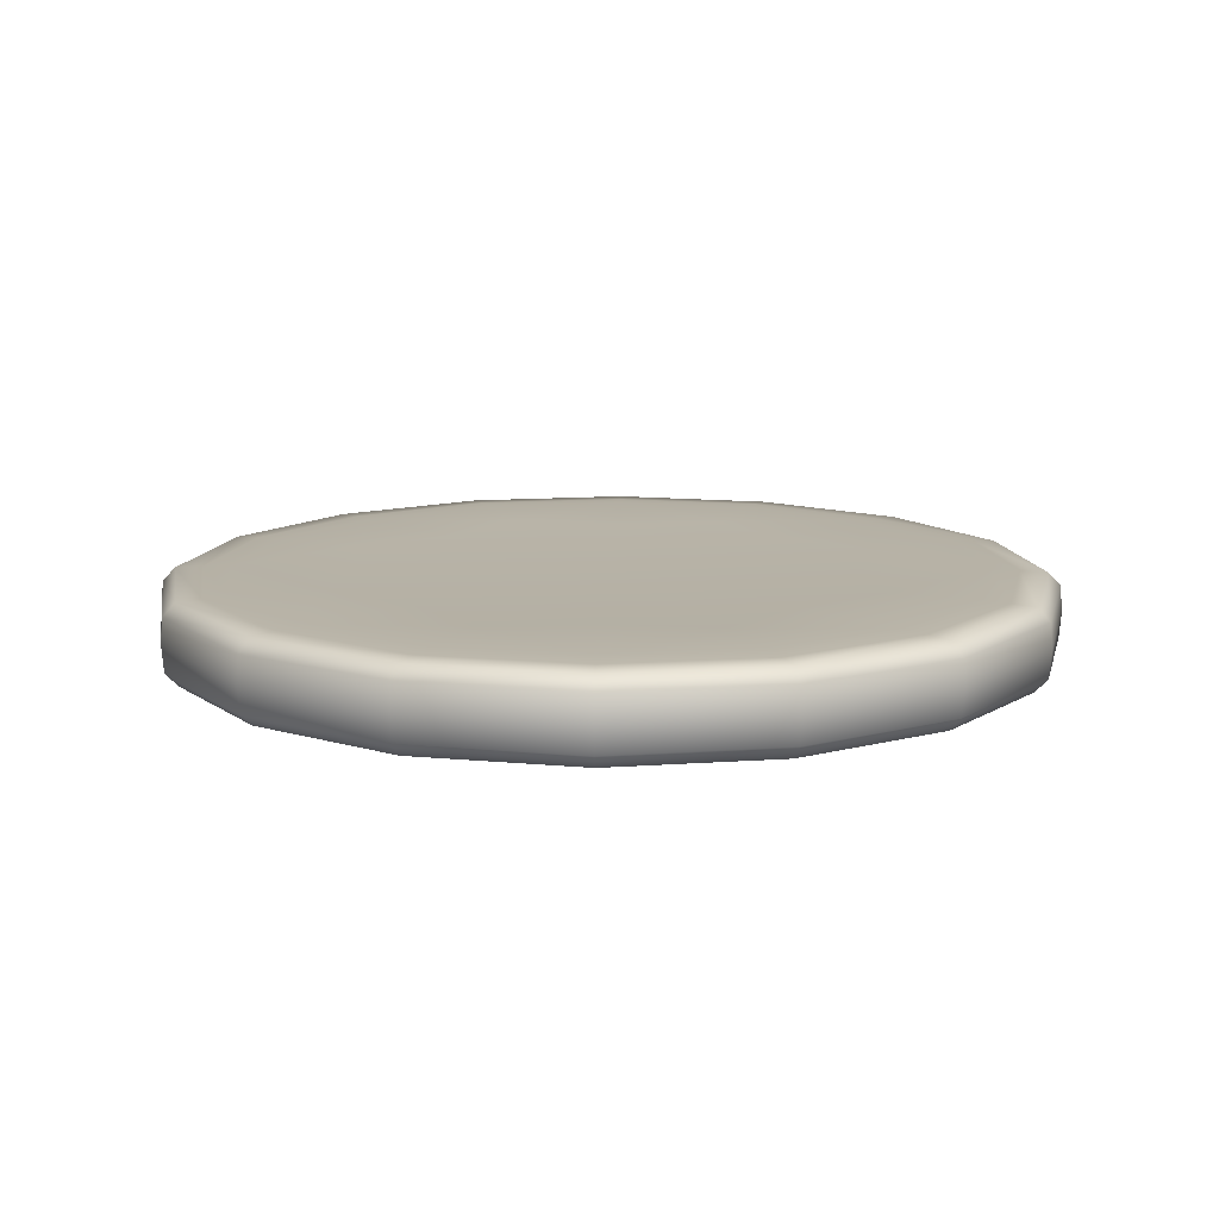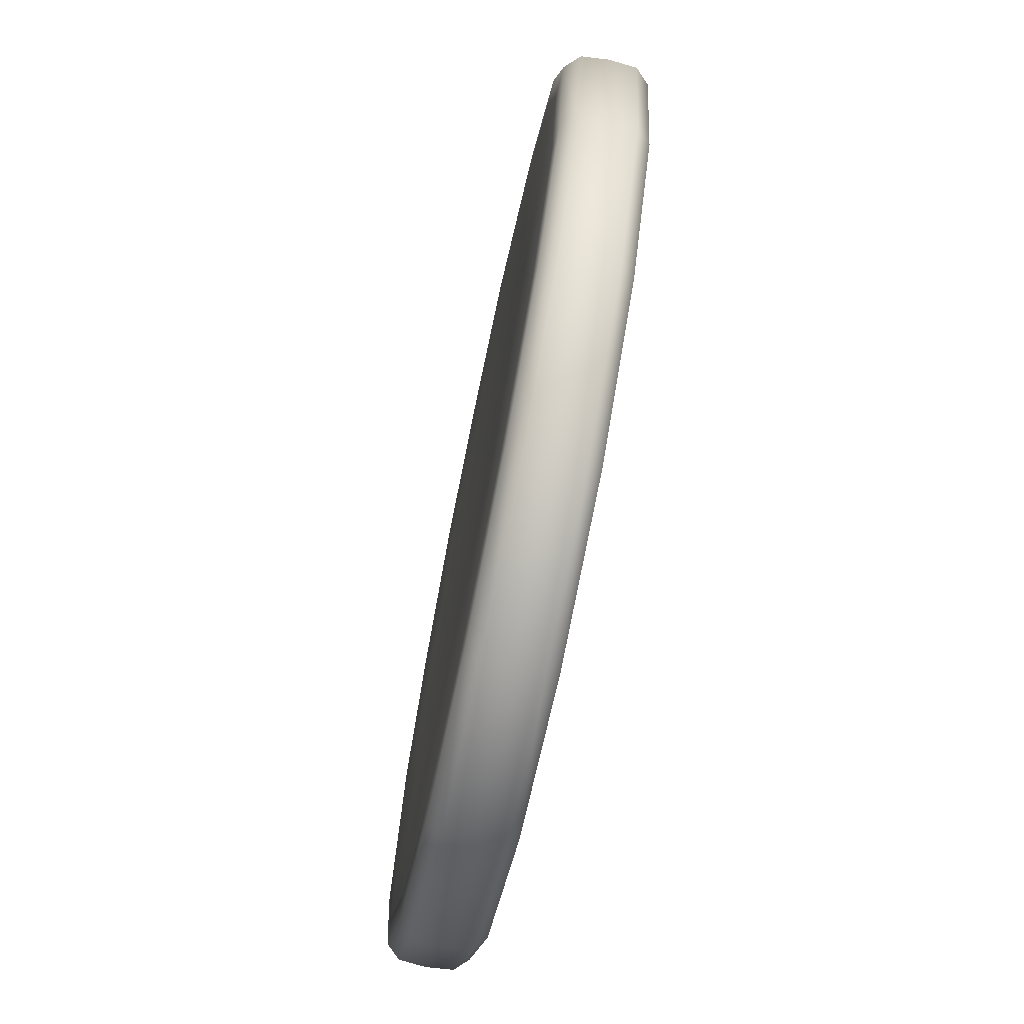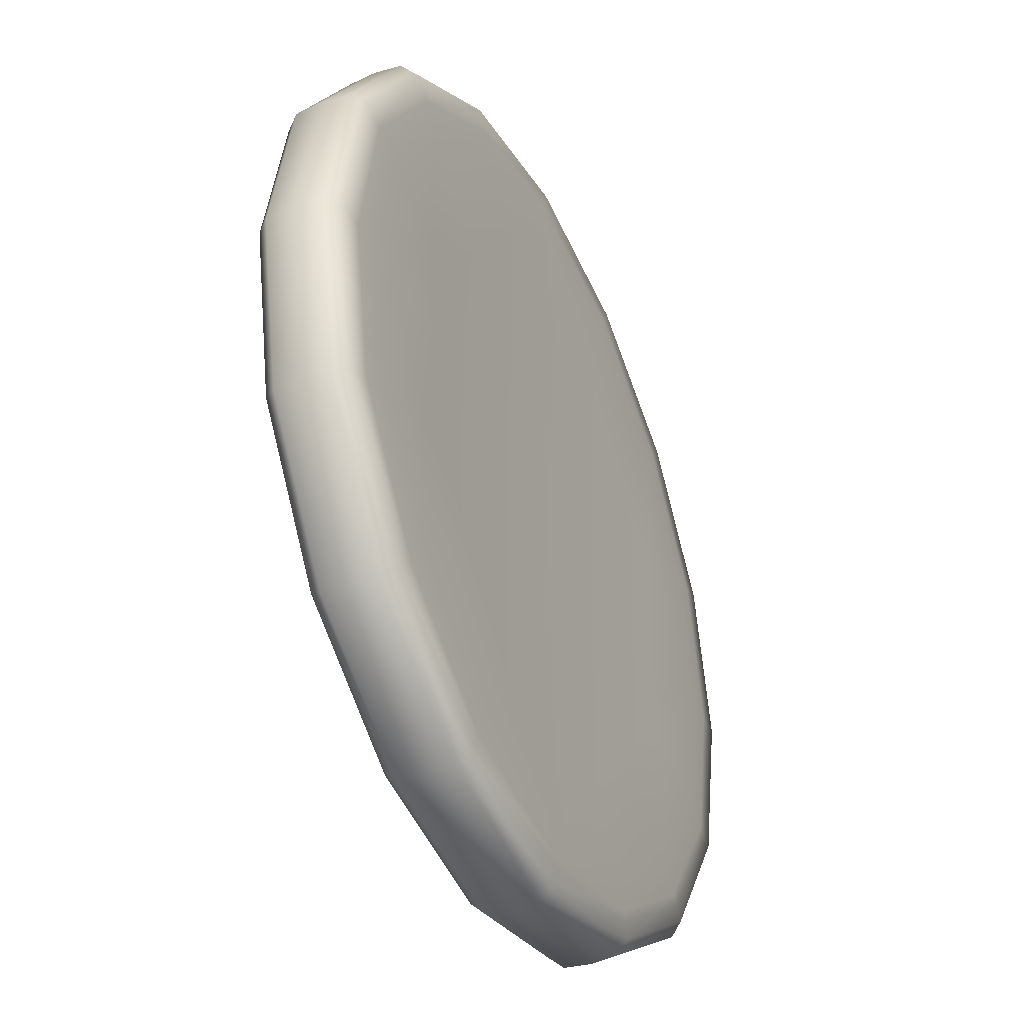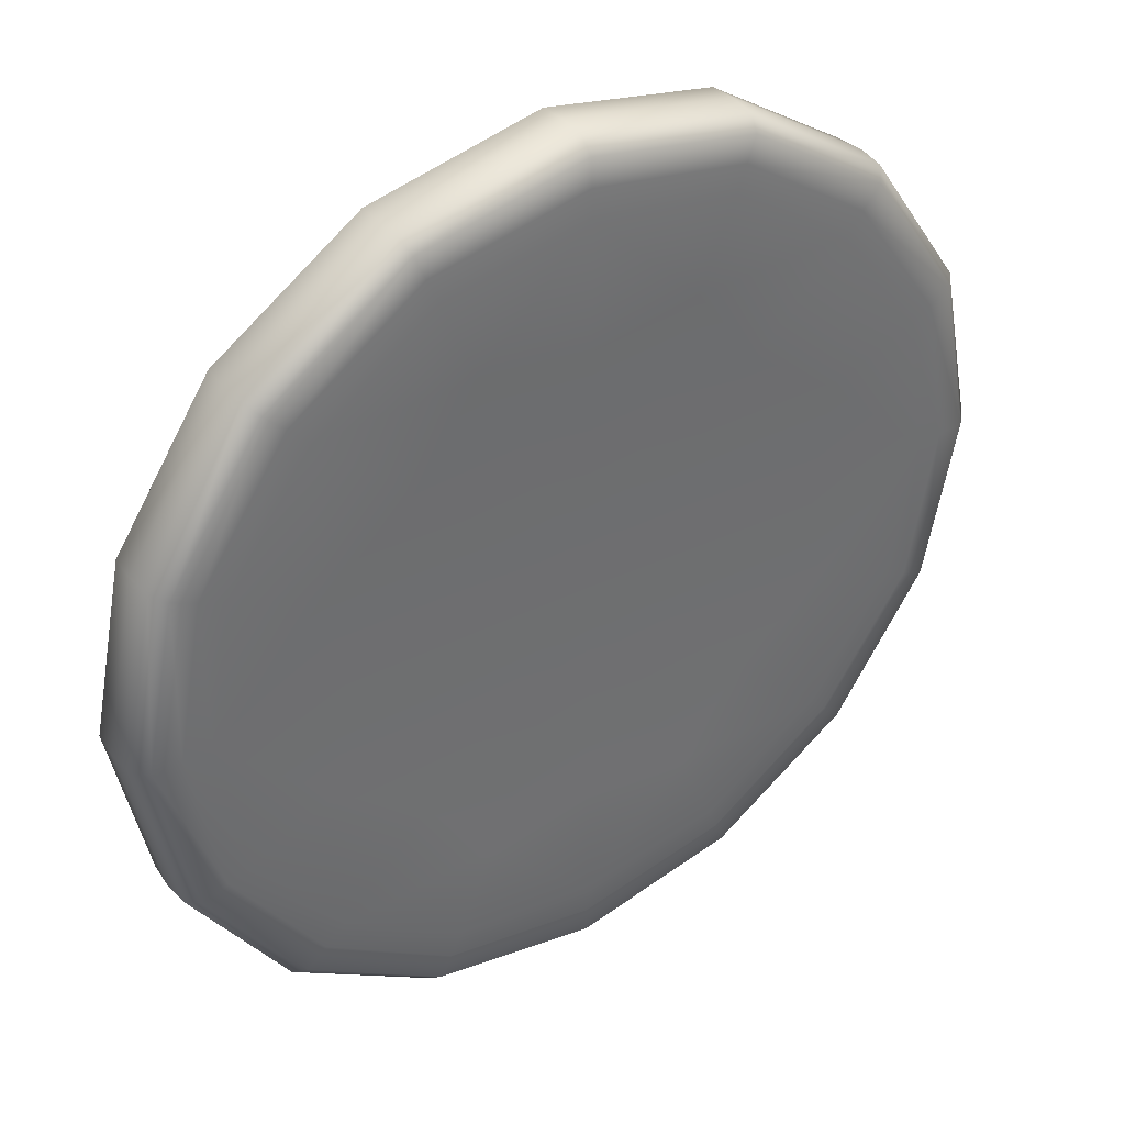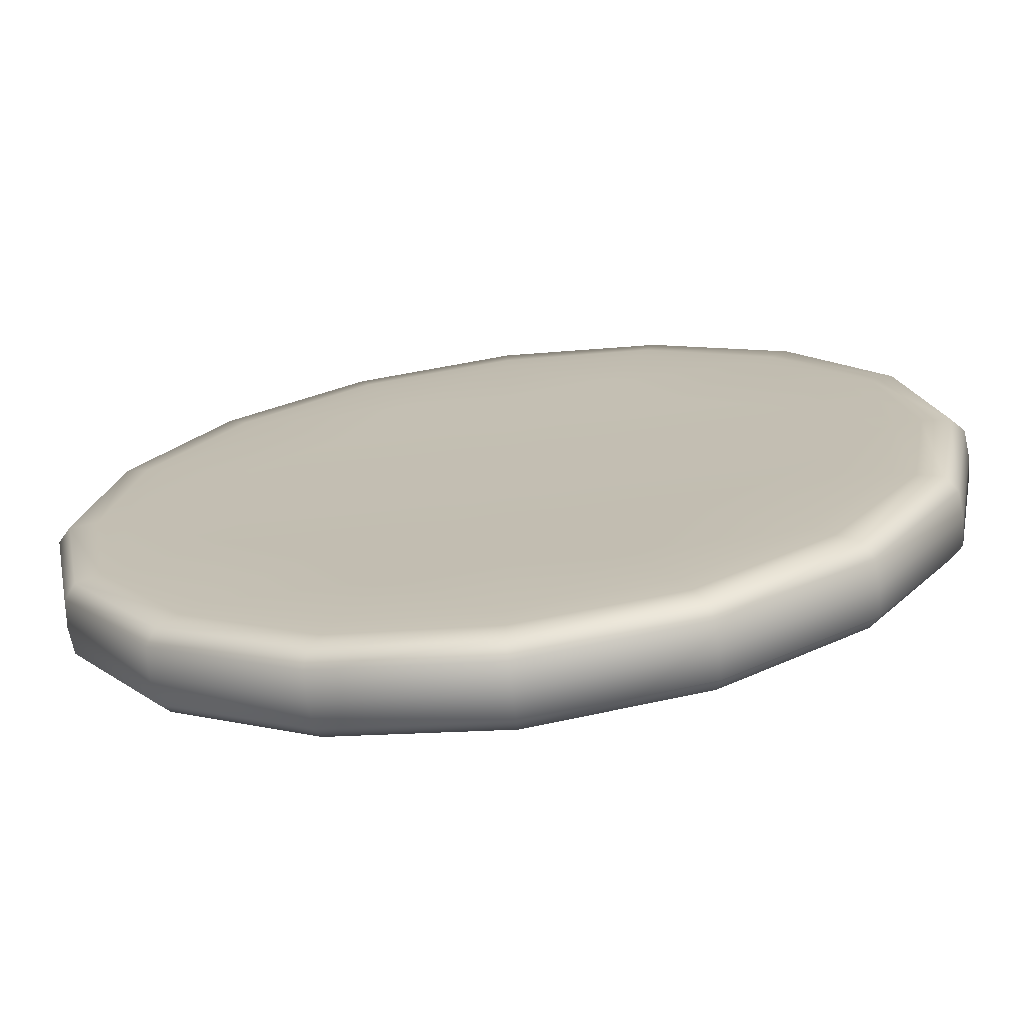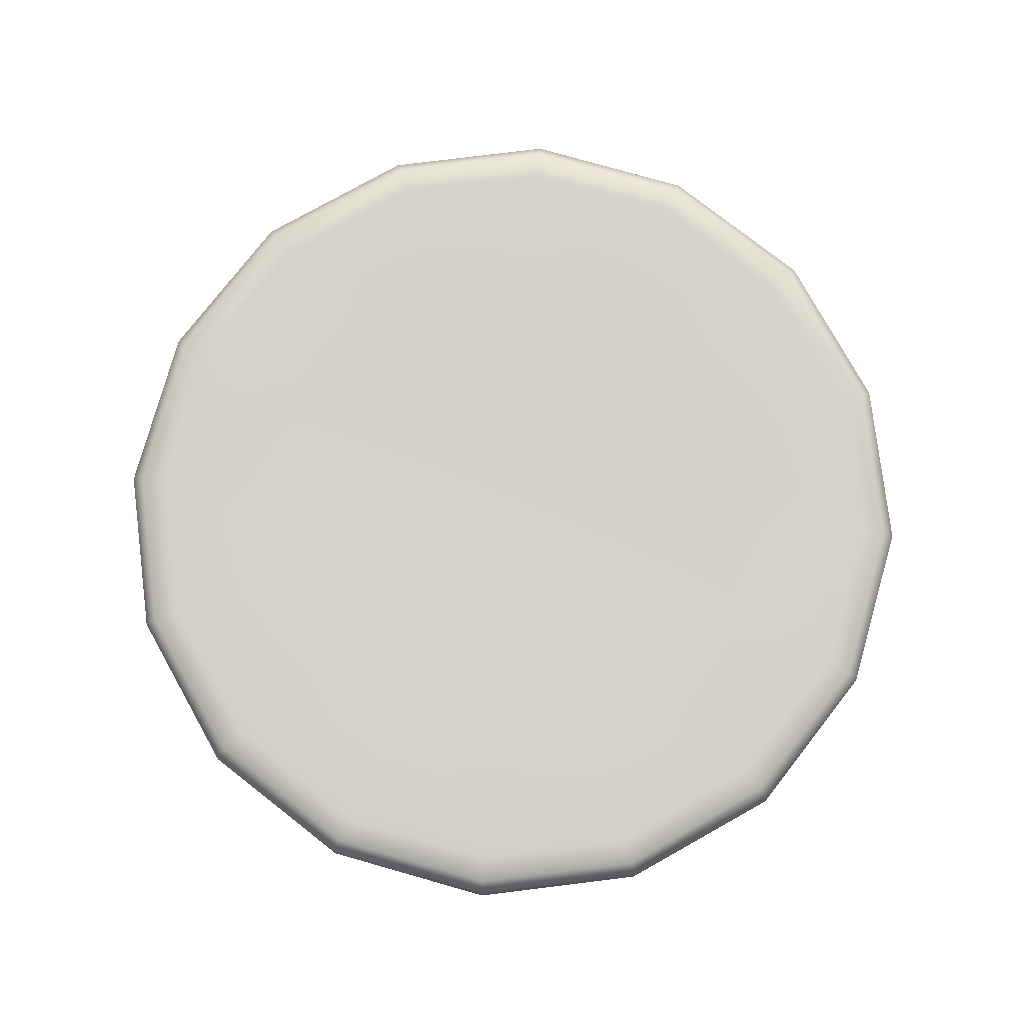
<metadata>
{"format":"obj","ext":"obj","renderer":"f3d","projection":"perspective","resolution":1024,"background":"white","views":[{"elev":12.3,"azim":-133.4,"up":"+Y"},{"elev":-73.5,"azim":78.4,"up":"+Z"},{"elev":-39.9,"azim":114.9,"up":"+Z"},{"elev":38.5,"azim":-34.5,"up":"+Z"},{"elev":-71.0,"azim":7.4,"up":"+Z"},{"elev":78.6,"azim":-85.6,"up":"+Y"}]}
</metadata>
<code>
o Tomato_M_Krabby_Patty_0
v -1.728 -6.869 120.8
v -1.728 0.1153 121.4
v 43.06 0.1153 112.3
v 42.84 -6.869 111.8
v -1.728 7.063 120.8
v 42.84 7.063 111.8
v 80.72 7.063 86.62
v 81.13 0.1153 87.03
v 80.72 -6.869 86.62
v 114.9 -6.869 4.172
v 115.5 0.1154 4.172
v 106.4 0.1154 -40.62
v 105.9 -6.869 -40.4
v 114.9 7.063 4.172
v 105.9 7.063 -40.4
v 80.72 7.063 -78.27
v 81.13 0.1154 -78.69
v 80.72 -6.869 -78.27
v -1.728 -6.869 -112.4
v -1.728 0.1154 -113
v -46.52 0.1154 -104
v -46.3 -6.869 -103.4
v -1.728 7.063 -112.4
v -46.3 7.063 -103.4
v -84.17 7.063 -78.27
v -84.59 0.1154 -78.69
v -84.17 -6.869 -78.27
v -109.9 0.1154 -40.62
v -109.3 -6.869 -40.4
v -109.3 7.063 -40.4
v -118.3 7.063 4.172
v -118.9 0.1154 4.172
v -118.3 -6.869 4.172
v -84.17 -6.869 86.62
v -84.59 0.1153 87.03
v -46.52 0.1153 112.3
v -46.3 -6.869 111.8
v -84.17 7.063 86.62
v -46.3 7.063 111.8
v 106.4 0.1153 48.96
v 105.9 -6.869 48.74
v 105.9 7.063 48.74
v 43.06 0.1154 -104
v 42.84 -6.869 -103.4
v 42.84 7.063 -103.4
v 43.06 0.1154 -104
v 42.84 7.063 -103.4
v 42.84 -6.869 -103.4
v -109.9 0.1153 48.96
v -109.3 -6.869 48.74
v -109.3 7.063 48.74
v 78.3 10.54 -75.86
v 41.59 10.55 -100.4
v 73.16 10.88 -70.71
v 68.02 11.21 -65.57
v 36.45 11.24 -88
v 39.02 10.9 -94.2
v 39.02 10.9 -94.2
v 36.45 11.24 -88
v -1.728 11.21 -94.46
v -1.728 10.88 -101.7
v 41.59 10.55 -100.4
v -1.728 10.54 -109
v -114.9 10.54 4.172
v -106.3 10.55 47.49
v -107.6 10.88 4.172
v -100.4 11.21 4.172
v -93.9 11.24 42.35
v -100.1 10.9 44.92
v -71.47 11.21 73.92
v -76.61 10.88 79.06
v -81.76 10.54 84.2
v 111.4 10.54 4.172
v 102.9 10.55 -39.15
v 104.2 10.88 4.172
v 96.91 11.21 4.172
v 90.44 11.24 -34.01
v 96.65 10.9 -36.58
v -45.05 10.55 108.8
v -39.9 11.24 96.34
v -42.48 10.9 102.5
v -1.728 11.21 102.8
v -1.728 10.88 110.1
v -1.728 10.54 117.3
v -45.05 10.55 -100.4
v -39.9 11.24 -88
v -42.48 10.9 -94.2
v -71.47 11.21 -65.57
v -76.61 10.88 -70.71
v -81.76 10.54 -75.86
v -106.3 10.55 -39.15
v -93.9 11.24 -34.01
v -100.1 10.9 -36.58
v 41.59 10.55 108.8
v 36.45 11.24 96.34
v 39.02 10.9 102.5
v 68.02 11.21 73.92
v 73.16 10.88 79.06
v 78.3 10.54 84.2
v 102.9 10.55 47.49
v 90.44 11.24 42.35
v 96.65 10.9 44.92
v 78.3 -10.46 84.2
v 41.59 -10.46 108.8
v 73.16 -10.87 79.06
v 68.02 -11.29 73.92
v 36.45 -11.32 96.34
v 39.02 -10.89 102.5
v -1.728 -11.29 102.8
v -1.728 -10.87 110.1
v -1.728 -10.46 117.3
v 78.3 -10.46 -75.86
v 102.9 -10.46 -39.15
v 73.16 -10.87 -70.71
v 68.02 -11.29 -65.57
v 90.44 -11.32 -34.01
v 96.65 -10.89 -36.58
v 96.91 -11.29 4.172
v 104.2 -10.87 4.172
v 111.4 -10.46 4.172
v -81.76 -10.46 -75.86
v -45.05 -10.46 -100.4
v -76.61 -10.87 -70.71
v -71.47 -11.29 -65.57
v -39.9 -11.32 -88
v -42.48 -10.89 -94.2
v -1.728 -11.29 -94.46
v -1.728 -10.87 -101.7
v -1.728 -10.46 -109
v -114.9 -10.46 4.172
v -106.3 -10.46 -39.15
v -107.6 -10.87 4.172
v -100.4 -11.29 4.172
v -93.9 -11.32 -34.01
v -100.1 -10.89 -36.58
v -45.05 -10.46 108.8
v -39.9 -11.32 96.34
v -42.48 -10.89 102.5
v -71.47 -11.29 73.92
v -76.61 -10.87 79.06
v -81.76 -10.46 84.2
v 102.9 -10.46 47.49
v 90.44 -11.32 42.35
v 96.65 -10.89 44.92
v 41.59 -10.46 -100.4
v 36.45 -11.32 -88
v 39.02 -10.89 -94.2
v 39.02 -10.89 -94.2
v 36.45 -11.32 -88
v 41.59 -10.46 -100.4
v -106.3 -10.46 47.49
v -93.9 -11.32 42.35
v -100.1 -10.89 44.92
v -1.728 -11.29 102.8
v -1.728 -10.89 69.27
v -30.48 -11.05 73.59
v -39.9 -11.32 96.34
v -1.728 -10.21 4.172
v -47.76 -10.89 50.21
v -71.47 -11.29 73.92
v 96.91 -11.29 4.172
v 63.37 -10.89 4.172
v 67.69 -11.05 32.93
v 90.44 -11.32 42.35
v 44.31 -10.89 50.21
v 68.02 -11.29 73.92
v -1.728 -11.29 -94.46
v -1.728 -10.89 -60.93
v 27.03 -11.05 -65.25
v 36.45 -11.32 -88
v 44.31 -10.89 -41.86
v 68.02 -11.29 -65.57
v -71.15 -11.05 32.93
v -93.9 -11.32 42.35
v -66.83 -10.89 4.172
v -100.4 -11.29 4.172
v 27.03 -11.05 73.59
v 36.45 -11.32 96.34
v 67.69 -11.05 -24.58
v 90.44 -11.32 -34.01
v -71.47 -11.29 -65.57
v -47.76 -10.89 -41.86
v -30.48 -11.05 -65.25
v -39.9 -11.32 -88
v -71.15 -11.05 -24.58
v -93.9 -11.32 -34.01
v -100.4 11.21 4.172
v -66.83 10.62 4.172
v -71.15 10.83 32.93
v -93.9 11.24 42.35
v -1.728 9.8 4.172
v -47.76 10.62 50.21
v -71.47 11.21 73.92
v 96.91 11.21 4.172
v 63.37 10.62 4.172
v 67.69 10.83 -24.58
v 90.44 11.24 -34.01
v 44.31 10.62 -41.86
v 68.02 11.21 -65.57
v -30.48 10.83 73.59
v -39.9 11.24 96.34
v -1.728 10.62 69.27
v -1.728 11.21 102.8
v -1.728 11.21 -94.46
v -1.728 10.62 -60.93
v -30.48 10.83 -65.25
v -39.9 11.24 -88
v -47.76 10.62 -41.86
v -71.47 11.21 -65.57
v -71.15 10.83 -24.58
v -93.9 11.24 -34.01
v 27.03 10.83 73.59
v 36.45 11.24 96.34
v 44.31 10.62 50.21
v 68.02 11.21 73.92
v 67.69 10.83 32.93
v 90.44 11.24 42.35
v 27.03 10.83 -65.25
v 36.45 11.24 -88
f 3 2 1
f 4 3 1
f 6 5 2
f 3 6 2
f 7 6 3
f 8 7 3
f 8 3 4
f 9 8 4
f 12 11 10
f 13 12 10
f 15 14 11
f 12 15 11
f 16 15 12
f 17 16 12
f 17 12 13
f 18 17 13
f 21 20 19
f 22 21 19
f 24 23 20
f 21 24 20
f 25 24 21
f 26 25 21
f 26 21 22
f 27 26 22
f 28 26 27
f 29 28 27
f 30 25 26
f 28 30 26
f 31 30 28
f 32 31 28
f 32 28 29
f 33 32 29
f 36 35 34
f 37 36 34
f 39 38 35
f 36 39 35
f 5 39 36
f 2 5 36
f 2 36 37
f 1 2 37
f 40 8 9
f 41 40 9
f 42 7 8
f 40 42 8
f 14 42 40
f 11 14 40
f 11 40 41
f 10 11 41
f 43 17 18
f 44 43 18
f 45 16 17
f 43 45 17
f 23 47 46
f 20 23 46
f 20 46 48
f 19 20 48
f 49 32 33
f 50 49 33
f 51 31 32
f 49 51 32
f 38 51 49
f 35 38 49
f 35 49 50
f 34 35 50
f 53 52 16
f 45 53 16
f 56 55 54
f 57 56 54
f 60 59 58
f 61 60 58
f 63 62 47
f 23 63 47
f 65 64 31
f 51 65 31
f 68 67 66
f 69 68 66
f 70 68 69
f 71 70 69
f 72 65 51
f 38 72 51
f 74 73 14
f 15 74 14
f 77 76 75
f 78 77 75
f 55 77 78
f 54 55 78
f 52 74 15
f 16 52 15
f 79 72 38
f 39 79 38
f 80 70 71
f 81 80 71
f 82 80 81
f 83 82 81
f 84 79 39
f 5 84 39
f 85 63 23
f 24 85 23
f 86 60 61
f 87 86 61
f 88 86 87
f 89 88 87
f 90 85 24
f 25 90 24
f 91 90 25
f 30 91 25
f 92 88 89
f 93 92 89
f 67 92 93
f 66 67 93
f 64 91 30
f 31 64 30
f 94 84 5
f 6 94 5
f 95 82 83
f 96 95 83
f 97 95 96
f 98 97 96
f 99 94 6
f 7 99 6
f 100 99 7
f 42 100 7
f 101 97 98
f 102 101 98
f 76 101 102
f 75 76 102
f 73 100 42
f 14 73 42
f 104 103 9
f 4 104 9
f 107 106 105
f 108 107 105
f 109 107 108
f 110 109 108
f 111 104 4
f 1 111 4
f 113 112 18
f 13 113 18
f 116 115 114
f 117 116 114
f 118 116 117
f 119 118 117
f 120 113 13
f 10 120 13
f 122 121 27
f 22 122 27
f 125 124 123
f 126 125 123
f 127 125 126
f 128 127 126
f 129 122 22
f 19 129 22
f 131 130 33
f 29 131 33
f 134 133 132
f 135 134 132
f 124 134 135
f 123 124 135
f 121 131 29
f 27 121 29
f 136 111 1
f 37 136 1
f 137 109 110
f 138 137 110
f 139 137 138
f 140 139 138
f 141 136 37
f 34 141 37
f 142 120 10
f 41 142 10
f 143 118 119
f 144 143 119
f 106 143 144
f 105 106 144
f 103 142 41
f 9 103 41
f 145 129 19
f 48 145 19
f 146 127 128
f 147 146 128
f 115 149 148
f 114 115 148
f 112 150 44
f 18 112 44
f 151 141 34
f 50 151 34
f 152 139 140
f 153 152 140
f 133 152 153
f 132 133 153
f 130 151 50
f 33 130 50
f 156 155 154
f 157 156 154
f 156 159 158
f 155 156 158
f 156 157 160
f 159 156 160
f 163 162 161
f 164 163 161
f 163 165 158
f 162 163 158
f 163 164 166
f 165 163 166
f 169 168 167
f 170 169 167
f 169 171 158
f 168 169 158
f 169 170 172
f 171 169 172
f 173 159 160
f 174 173 160
f 173 175 158
f 159 173 158
f 173 174 176
f 175 173 176
f 177 165 166
f 178 177 166
f 177 155 158
f 165 177 158
f 177 178 154
f 155 177 154
f 179 171 172
f 180 179 172
f 179 162 158
f 171 179 158
f 179 180 161
f 162 179 161
f 183 182 181
f 184 183 181
f 183 168 158
f 182 183 158
f 183 184 167
f 168 183 167
f 185 175 176
f 186 185 176
f 185 182 158
f 175 185 158
f 185 186 181
f 182 185 181
f 189 188 187
f 190 189 187
f 189 192 191
f 188 189 191
f 189 190 193
f 192 189 193
f 196 195 194
f 197 196 194
f 196 198 191
f 195 196 191
f 196 197 199
f 198 196 199
f 200 192 193
f 201 200 193
f 200 202 191
f 192 200 191
f 200 201 203
f 202 200 203
f 206 205 204
f 207 206 204
f 206 208 191
f 205 206 191
f 206 207 209
f 208 206 209
f 210 208 209
f 211 210 209
f 210 188 191
f 208 210 191
f 210 211 187
f 188 210 187
f 212 202 203
f 213 212 203
f 212 214 191
f 202 212 191
f 212 213 215
f 214 212 215
f 216 214 215
f 217 216 215
f 216 195 191
f 214 216 191
f 216 217 194
f 195 216 194
f 218 198 199
f 219 218 199
f 218 205 191
f 198 218 191
f 218 219 204
f 205 218 204
f 75 102 100
f 73 75 100
f 102 98 99
f 100 102 99
f 98 96 94
f 99 98 94
f 96 83 84
f 94 96 84
f 66 93 91
f 64 66 91
f 93 89 90
f 91 93 90
f 89 87 85
f 90 89 85
f 87 61 63
f 85 87 63
f 83 81 79
f 84 83 79
f 81 71 72
f 79 81 72
f 54 78 74
f 52 54 74
f 78 75 73
f 74 78 73
f 71 69 65
f 72 71 65
f 69 66 64
f 65 69 64
f 61 58 62
f 63 61 62
f 57 54 52
f 53 57 52
f 132 153 151
f 130 132 151
f 153 140 141
f 151 153 141
f 114 148 150
f 112 114 150
f 147 128 129
f 145 147 129
f 105 144 142
f 103 105 142
f 144 119 120
f 142 144 120
f 140 138 136
f 141 140 136
f 138 110 111
f 136 138 111
f 123 135 131
f 121 123 131
f 135 132 130
f 131 135 130
f 128 126 122
f 129 128 122
f 126 123 121
f 122 126 121
f 119 117 113
f 120 119 113
f 117 114 112
f 113 117 112
f 110 108 104
f 111 110 104
f 108 105 103
f 104 108 103

</code>
